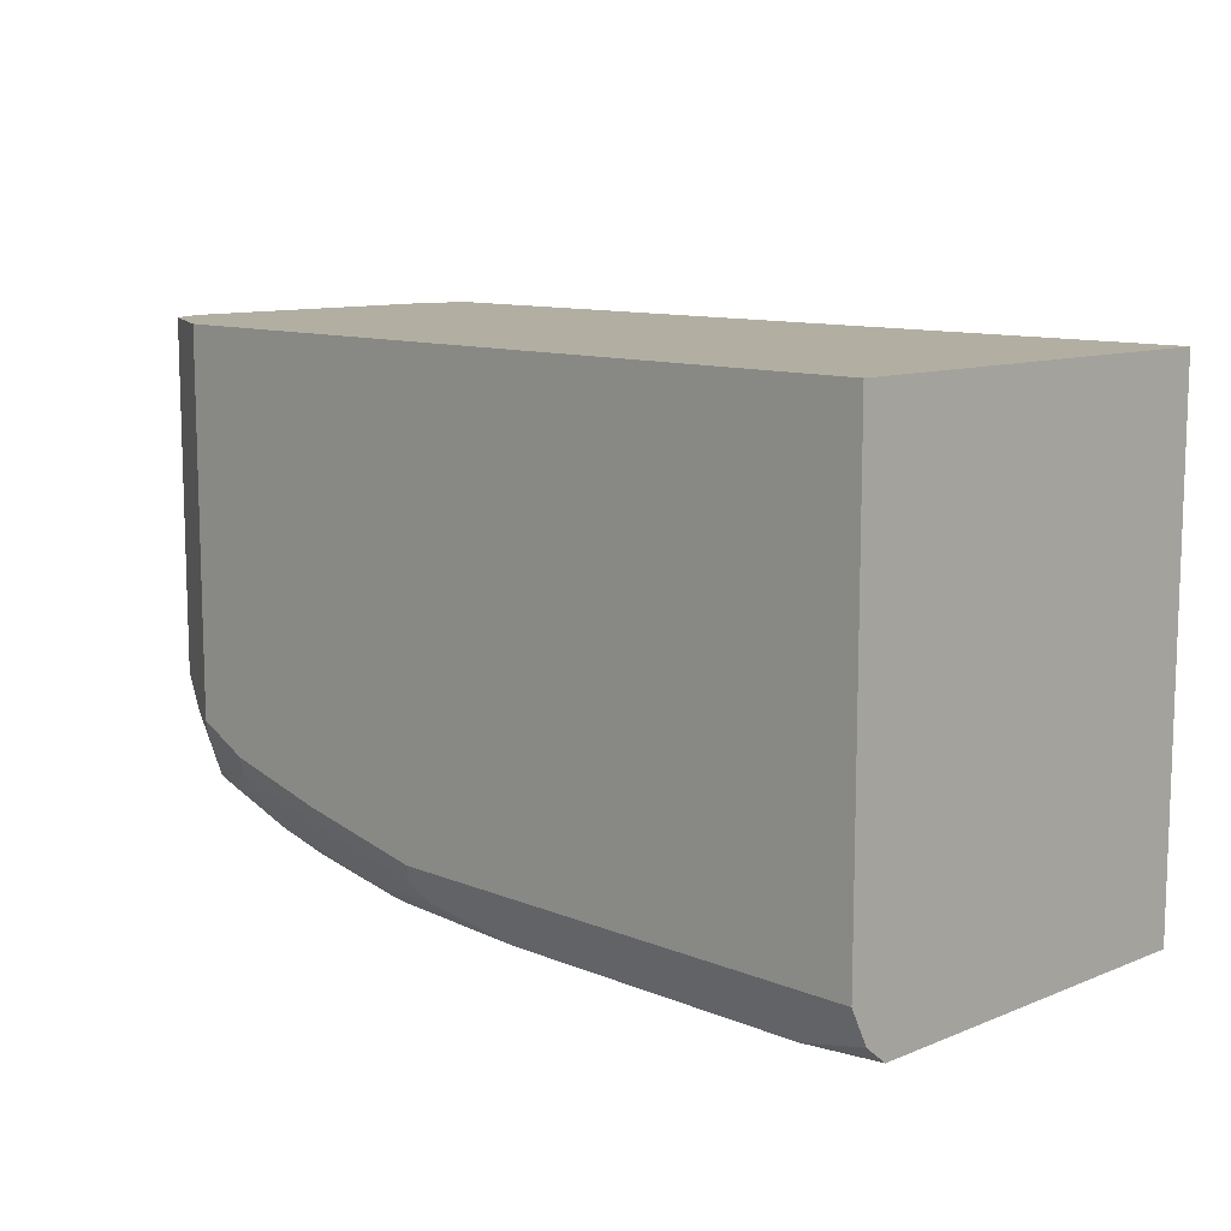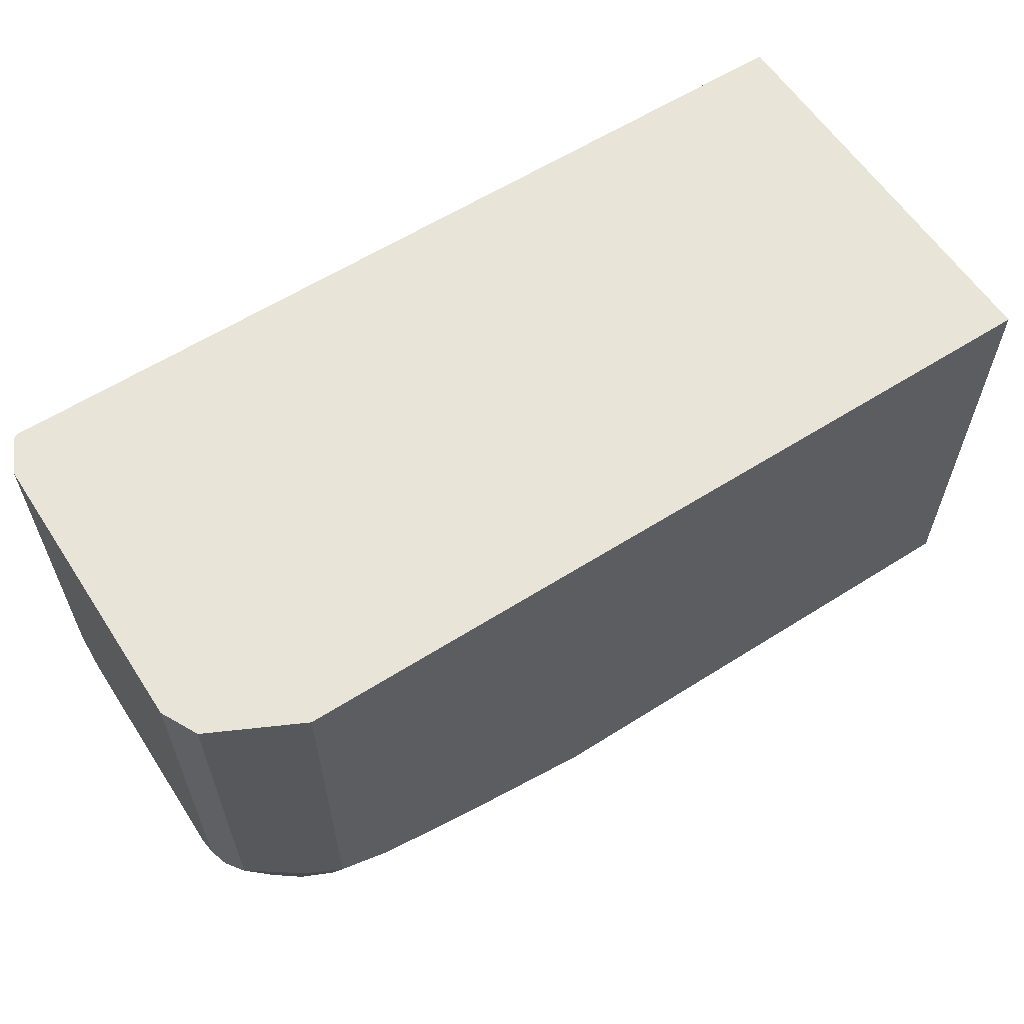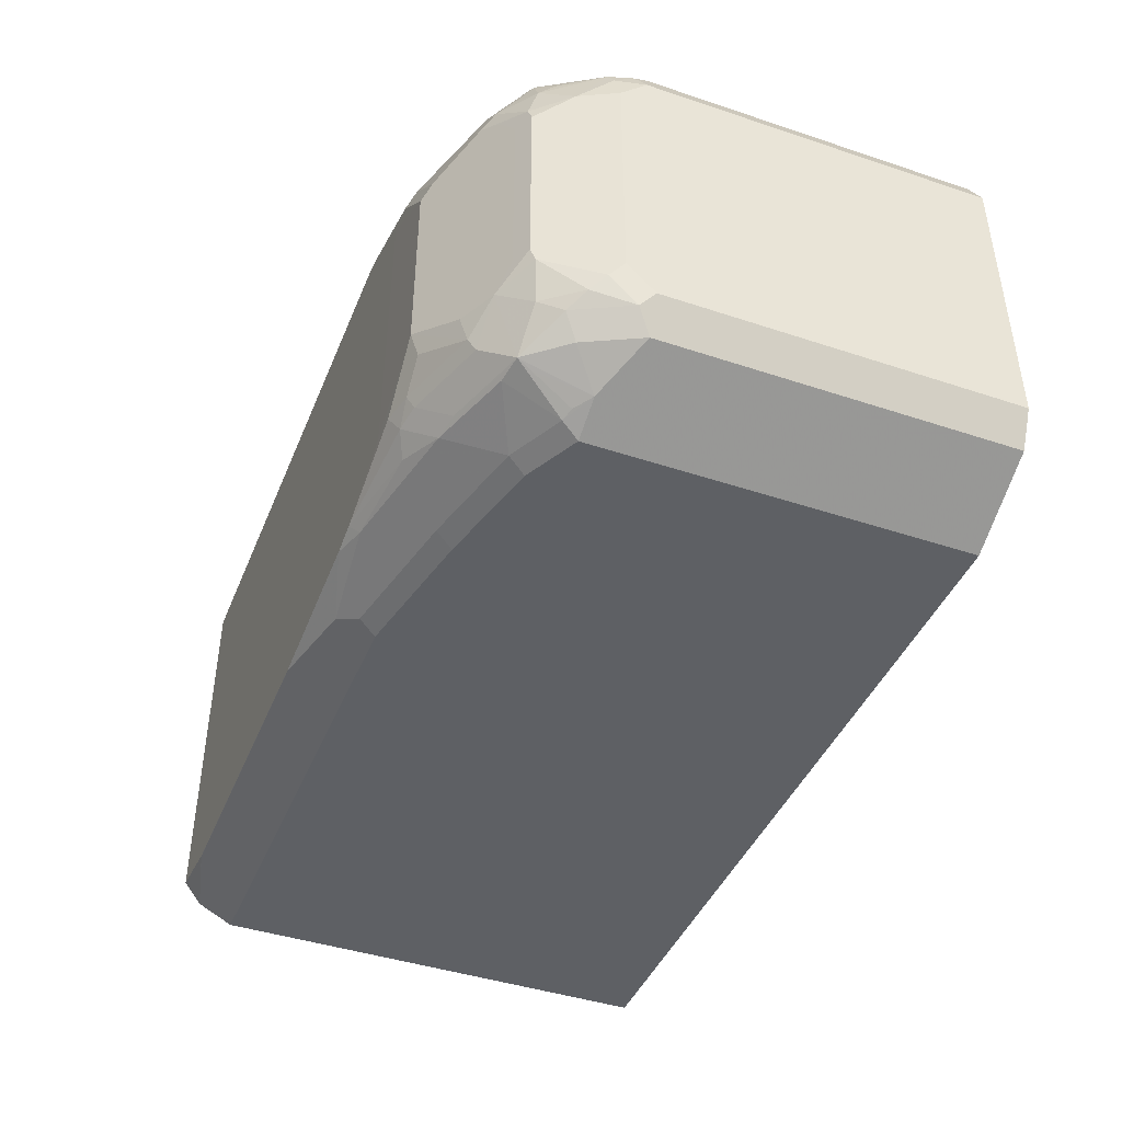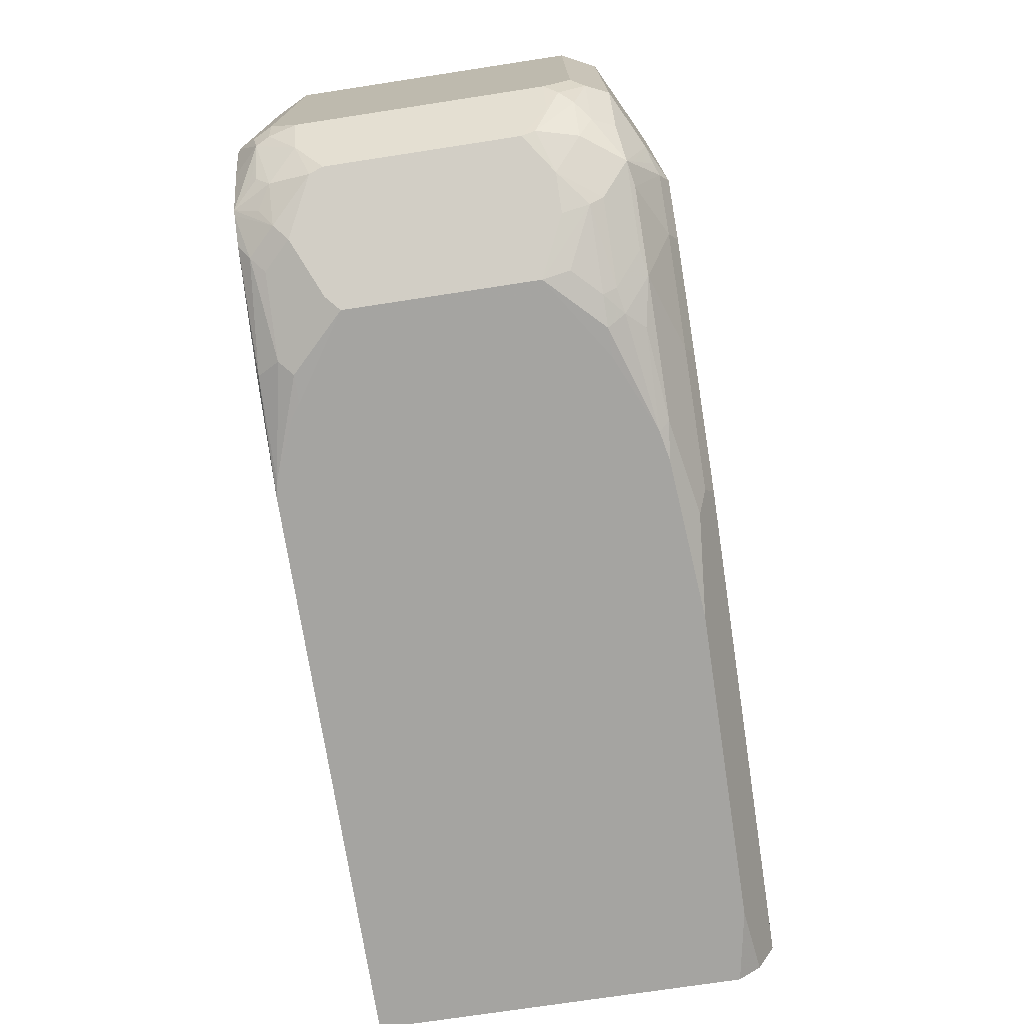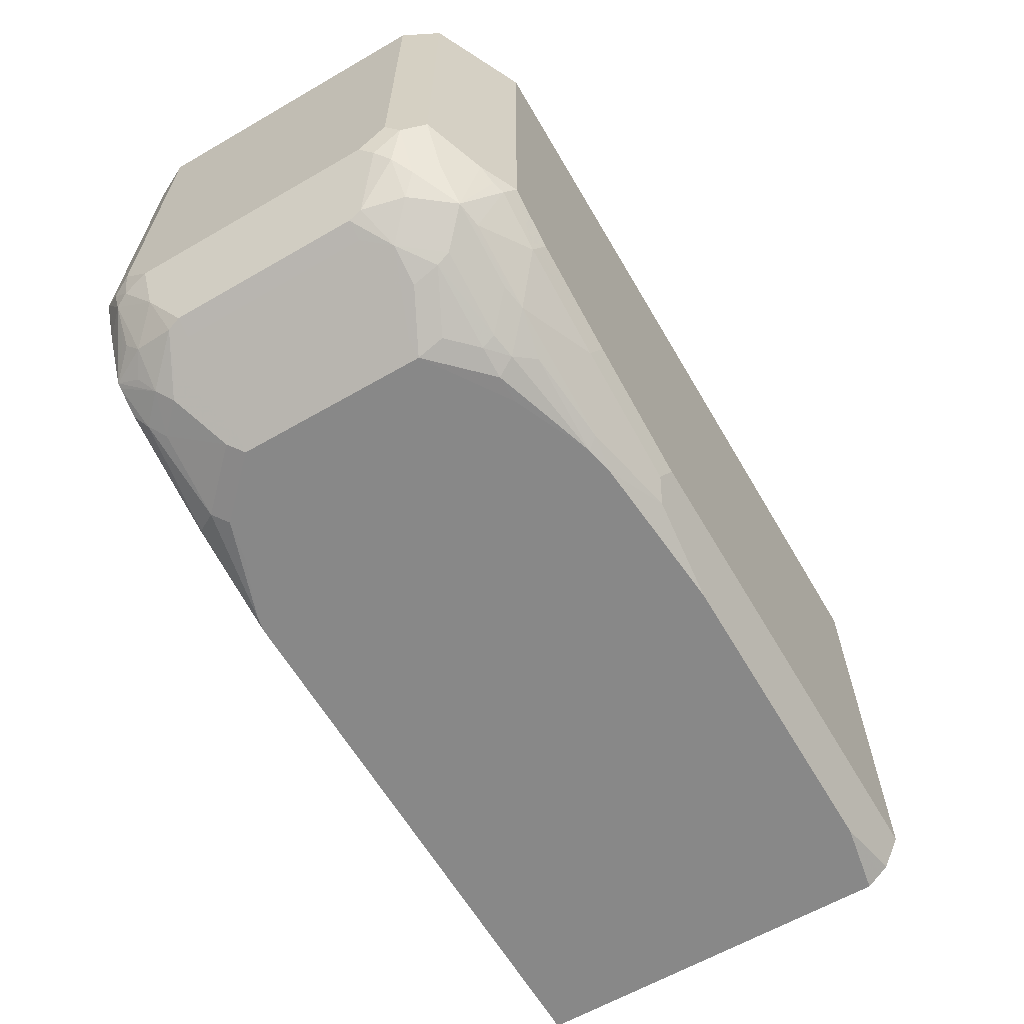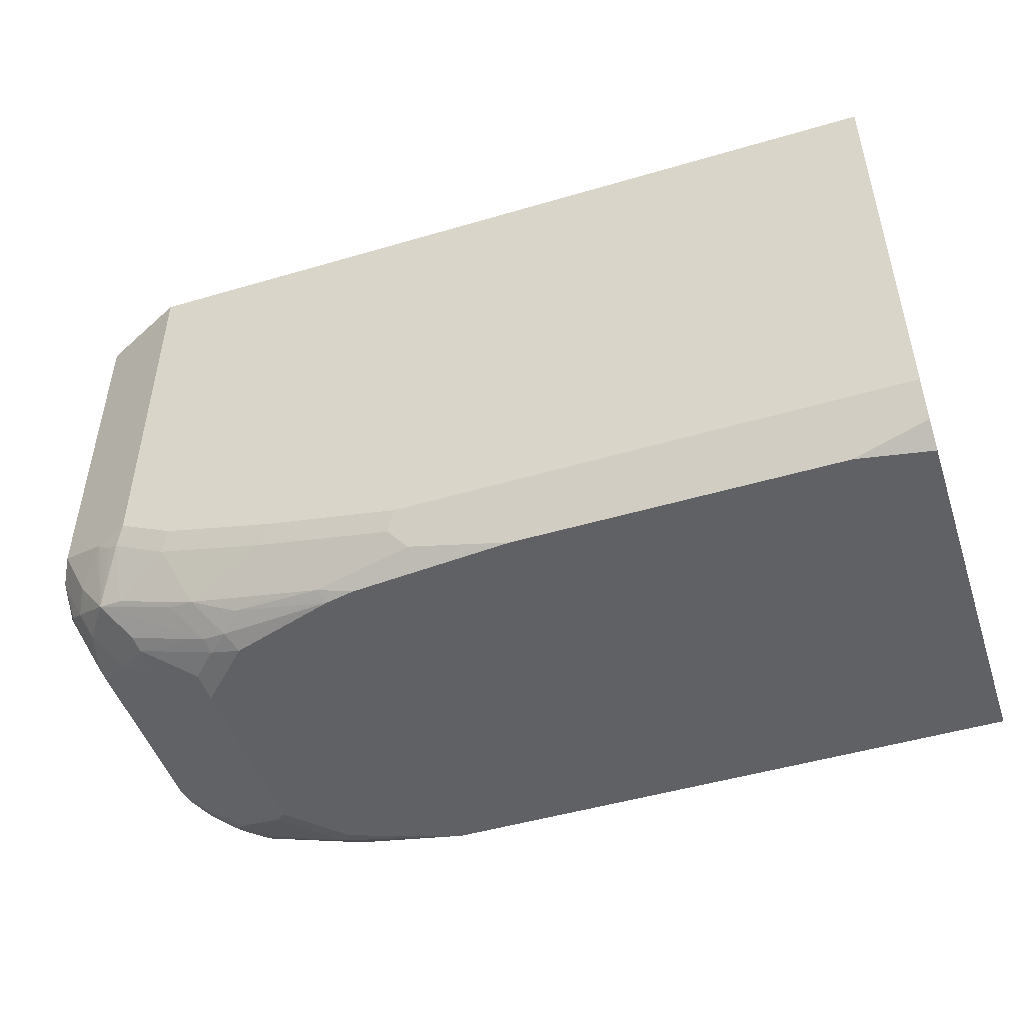
<metadata>
{"format":"obj","ext":"obj","renderer":"f3d","projection":"perspective","resolution":1024,"background":"white","views":[{"elev":10.7,"azim":-134.7,"up":"+Y"},{"elev":60.0,"azim":147.0,"up":"+Y"},{"elev":-43.1,"azim":68.5,"up":"+Z"},{"elev":-73.3,"azim":98.7,"up":"+Y"},{"elev":-62.7,"azim":120.3,"up":"+Y"},{"elev":-48.4,"azim":-161.8,"up":"+Y"}]}
</metadata>
<code>
v 0.5102 -0.5103 0.102
v 0.5102 -0.7754 0.102
v 0.5102 -0.5103 -0.1021
v 0.4965 -0.5103 0.1292
v 0.505 -0.7984 0.102
v 0.5102 -0.7958 0.08162
v 0.4965 -0.7686 0.1292
v 0.5034 -0.7822 0.1156
v 0.5102 -0.5306 -0.1224
v 0.5101 -0.5103 -0.1225
v 0.4932 -0.5103 0.1309
v 0.4999 -0.8009 0.1122
v 0.4965 -0.8231 0.08162
v 0.5102 -0.7958 -0.102
v 0.4932 -0.7719 0.1309
v 0.4813 -0.8 0.1309
v 0.5102 -0.7754 -0.1224
v 0.5034 -0.5103 -0.136
v -0.1782 -0.5103 0.1309
v 0.4829 -0.8231 0.1156
v 0.4795 -0.8316 0.1122
v 0.4761 -0.8434 0.102
v 0.4608 -0.8409 0.1309
v 0.4795 -0.8519 0.0714
v 0.4829 -0.8502 0.06121
v 0.4965 -0.8231 -0.102
v 0.505 -0.806 -0.1122
v 0.505 -0.7856 -0.1326
v 0.4965 -0.7754 -0.1496
v 0.4965 -0.5306 -0.1496
v 0.4965 -0.5103 -0.1497
v -0.1782 -0.5103 -0.1837
v -0.1782 -0.898 0.1309
v 0.4693 -0.8366 0.1224
v 0.4591 -0.8519 0.1122
v 0.4489 -0.8647 0.102
v 0.4573 -0.8431 0.1309
v 0.4693 -0.8571 0.06121
v 0.4387 -0.8724 0.09181
v 0.4557 -0.8639 0.08162
v 0.4829 -0.8502 -0.08162
v 0.4846 -0.8468 -0.09181
v 0.4974 -0.8162 -0.1224
v 0.4846 -0.8264 -0.1326
v 0.4761 -0.8162 -0.1496
v 0.4557 -0.7958 -0.17
v 0.4829 -0.5103 -0.1564
v -0.1782 -0.8571 -0.1837
v 0.4285 -0.5103 -0.1837
v 0.2606 -0.898 0.1309
v -0.1782 -0.898 -0.153
v 0.4285 -0.8647 0.1224
v 0.4183 -0.8724 0.1122
v 0.4369 -0.8541 0.1309
v 0.4693 -0.8571 -0.08162
v 0.4013 -0.8911 0.06121
v 0.3979 -0.8927 0.0714
v 0.4557 -0.8639 -0.102
v 0.4761 -0.8434 -0.1224
v 0.454 -0.8468 -0.153
v 0.4515 -0.8366 -0.1581
v 0.4438 -0.806 -0.1734
v 0.4353 -0.8094 -0.1769
v 0.4285 -0.7958 -0.1837
v -0.1224 -0.8979 -0.1632
v -0.1782 -0.8842 -0.17
v 0.204 -0.8571 -0.1837
v 0.2712 -0.898 0.1284
v 0.3469 -0.8842 0.1292
v 0.3469 -0.881 0.1309
v -0.1223 -0.898 -0.1632
v 0.3571 -0.8927 0.1122
v 0.4013 -0.8911 -0.08162
v 0.3877 -0.8979 0.06121
v 0.3469 -0.8979 0.102
v 0.4285 -0.8774 -0.102
v 0.4311 -0.8724 -0.1224
v 0.4336 -0.8672 -0.1326
v 0.3724 -0.8877 -0.1326
v 0.3928 -0.8672 -0.153
v 0.3741 -0.8706 -0.1564
v 0.4353 -0.8502 -0.1564
v 0.3945 -0.8298 -0.1769
v 0.3877 -0.8162 -0.1837
v 0.1225 -0.8979 -0.1632
v 0.2108 -0.8706 -0.1769
v 0.3061 -0.8366 -0.1837
v 0.3167 -0.898 0.1091
v 0.1225 -0.898 -0.1632
v 0.3877 -0.8979 -0.08162
v 0.3261 -0.898 0.102
v 0.3262 -0.898 0.1016
v 0.3902 -0.8927 -0.102
v 0.3698 -0.8927 -0.1224
v 0.3537 -0.8911 -0.136
v 0.2993 -0.8639 -0.17
v 0.3129 -0.8502 -0.1769
v 0.3401 -0.8842 -0.1496
v 0.272 -0.8911 -0.1564
v 0.1973 -0.8842 -0.17
v 0.2447 -0.898 -0.153
v 0.3262 -0.898 -0.102
v 0.3258 -0.898 -0.1224
v 0.3469 -0.8979 -0.1224
v 0.2666 -0.898 -0.1485
f 54 70 69
f 53 72 57
f 55 73 58
f 52 72 53
f 60 79 80
f 52 54 69
f 51 66 71
f 56 57 74
f 50 69 70
f 52 69 72
f 56 74 90
f 58 60 59
f 57 72 75
f 57 75 74
f 58 73 90
f 58 90 76
f 58 76 77
f 58 77 78
f 58 78 60
f 60 78 79
f 50 68 69
f 56 90 73
f 48 85 65
f 37 54 52
f 48 65 66
f 60 80 81
f 36 37 52
f 36 52 53
f 36 53 39
f 38 40 56
f 38 56 73
f 38 73 55
f 39 53 57
f 39 57 56
f 39 56 40
f 48 67 85
f 41 55 58
f 42 59 43
f 42 58 59
f 43 59 44
f 44 59 60
f 44 60 45
f 45 60 46
f 46 60 61
f 46 61 62
f 46 62 63
f 46 63 64
f 41 58 42
f 60 81 82
f 90 103 104
f 60 63 61
f 81 97 83
f 81 83 82
f 81 95 98
f 81 98 99
f 81 99 96
f 83 97 87
f 83 87 84
f 85 86 100
f 85 100 89
f 86 99 100
f 81 96 97
f 86 97 96
f 89 100 101
f 90 102 103
f 33 68 50
f 90 104 93
f 93 104 94
f 94 104 95
f 95 104 105
f 95 105 98
f 98 105 99
f 99 105 101
f 86 96 99
f 79 81 80
f 79 95 81
f 79 94 95
f 61 63 62
f 63 82 83
f 63 83 64
f 64 83 84
f 65 71 66
f 65 85 89
f 65 89 71
f 67 86 85
f 67 87 97
f 67 97 86
f 68 88 75
f 68 75 72
f 68 72 69
f 74 75 91
f 74 91 92
f 74 92 102
f 74 102 90
f 75 88 91
f 76 90 77
f 77 90 93
f 77 93 94
f 77 94 79
f 77 79 78
f 60 82 63
f 33 88 68
f 19 66 51
f 33 92 91
f 6 13 26
f 6 26 14
f 7 15 16
f 7 16 12
f 7 12 8
f 9 17 29
f 9 29 30
f 9 30 18
f 9 18 10
f 11 19 33
f 5 13 6
f 11 33 50
f 11 70 54
f 11 54 37
f 11 37 23
f 11 23 16
f 11 16 15
f 12 20 21
f 12 21 22
f 12 22 13
f 12 16 23
f 12 23 20
f 11 50 70
f 13 22 24
f 5 12 13
f 4 15 7
f 99 101 100
f 1 2 6
f 1 6 14
f 1 14 17
f 1 17 9
f 1 9 3
f 1 3 10
f 1 10 18
f 1 18 31
f 1 31 47
f 5 8 12
f 1 47 49
f 1 32 19
f 1 19 11
f 1 11 4
f 1 4 7
f 1 7 2
f 2 5 6
f 2 7 8
f 2 8 5
f 3 9 10
f 4 11 15
f 1 49 32
f 33 91 88
f 13 24 25
f 13 41 26
f 27 43 28
f 28 43 44
f 28 44 45
f 28 45 29
f 29 45 46
f 29 46 64
f 29 64 49
f 29 49 47
f 29 47 30
f 30 47 31
f 27 42 43
f 32 49 64
f 32 84 87
f 32 87 67
f 32 67 48
f 33 51 71
f 33 71 89
f 33 89 101
f 33 101 105
f 33 105 103
f 33 103 102
f 33 102 92
f 32 64 84
f 13 25 41
f 26 42 27
f 25 55 41
f 14 27 28
f 14 28 17
f 14 26 27
f 17 28 29
f 18 30 31
f 19 32 48
f 19 48 66
f 19 51 33
f 20 34 21
f 20 23 34
f 26 41 42
f 21 34 22
f 22 23 35
f 22 35 36
f 22 36 24
f 23 37 36
f 23 36 35
f 24 38 25
f 24 36 39
f 24 39 40
f 24 40 38
f 25 38 55
f 22 34 23
f 103 105 104

</code>
